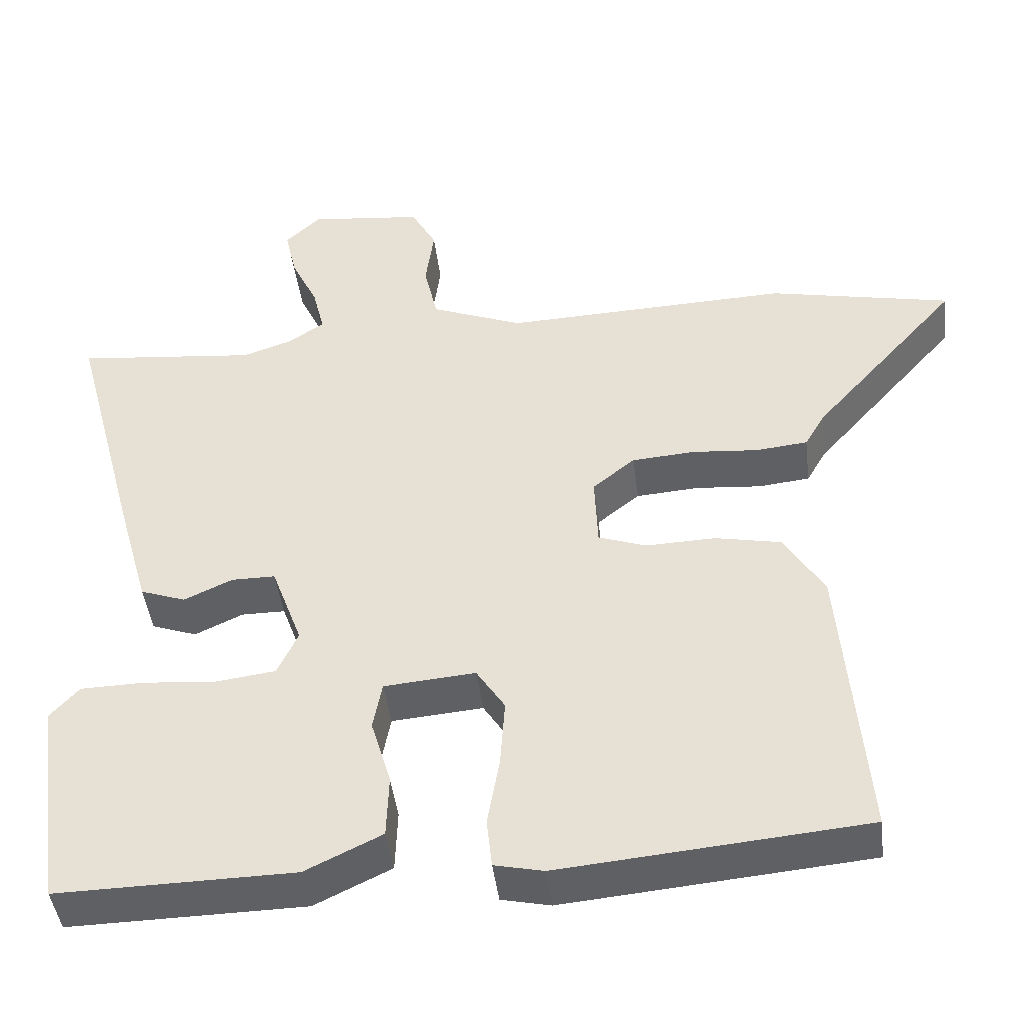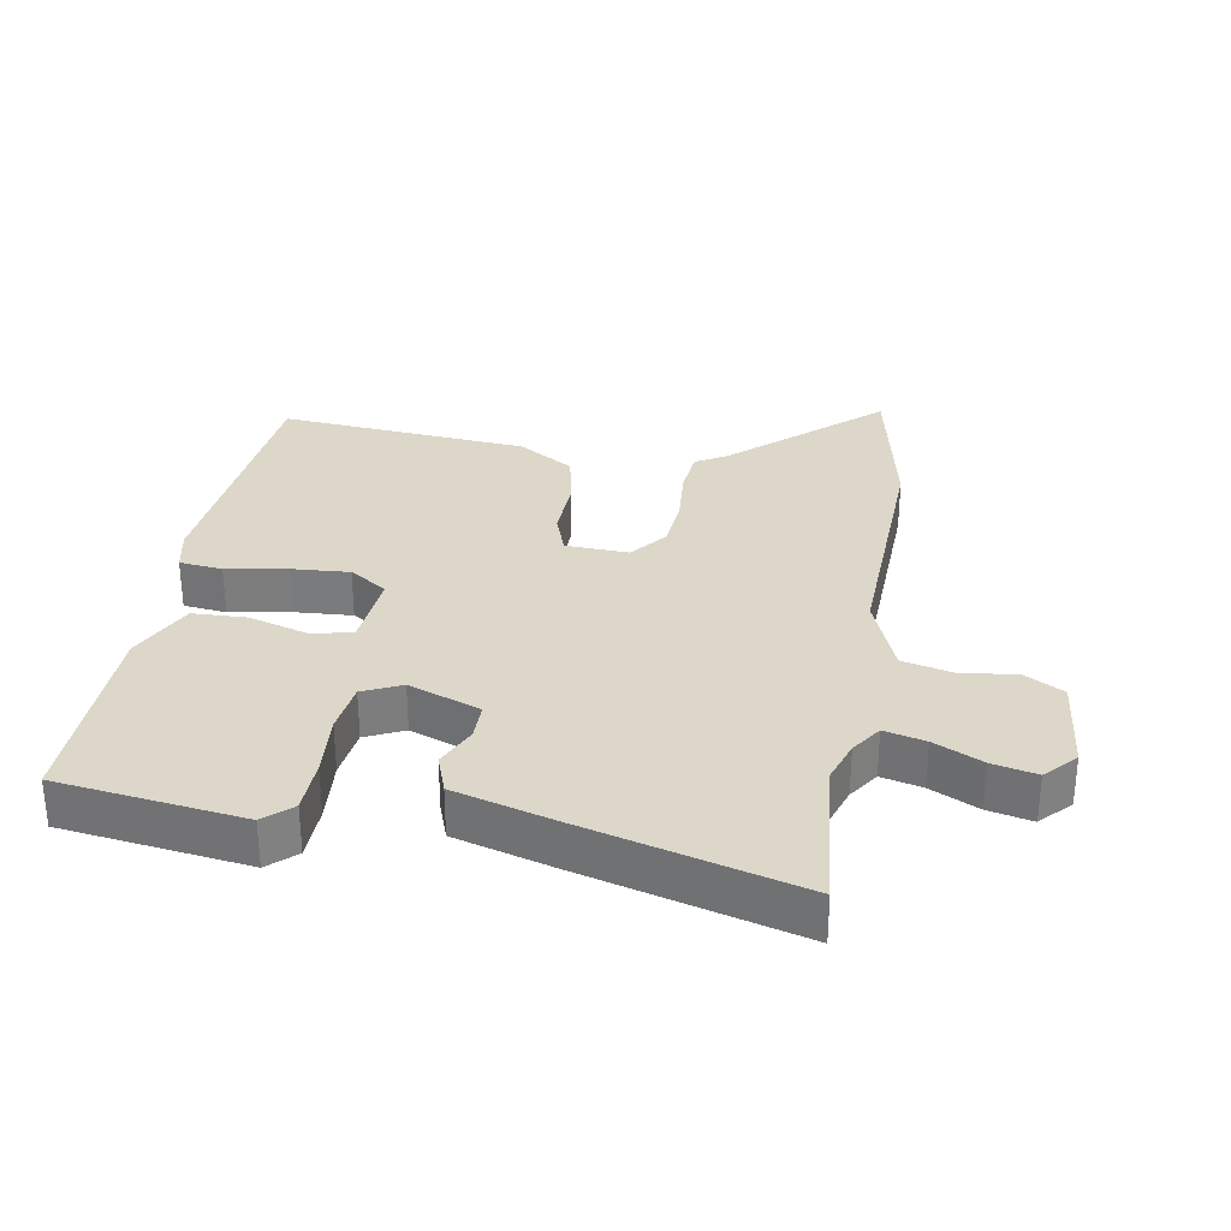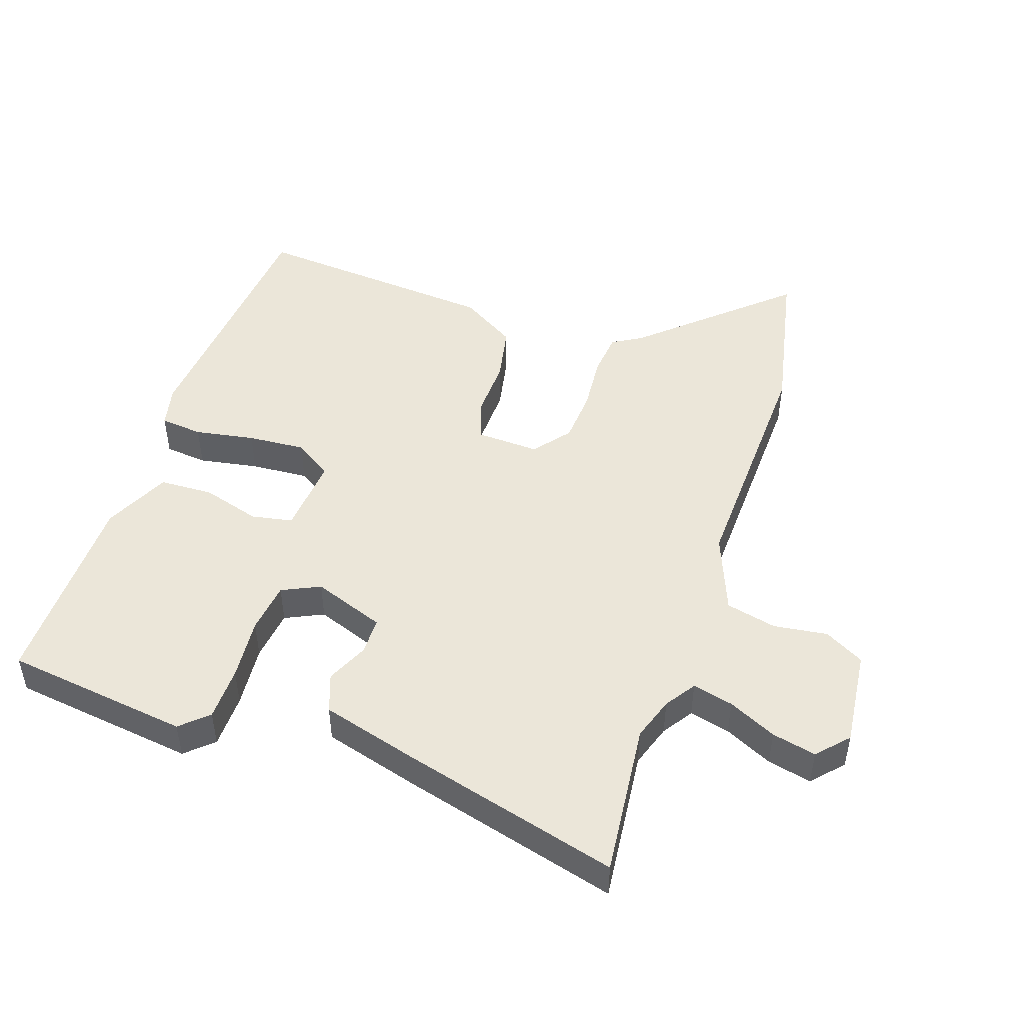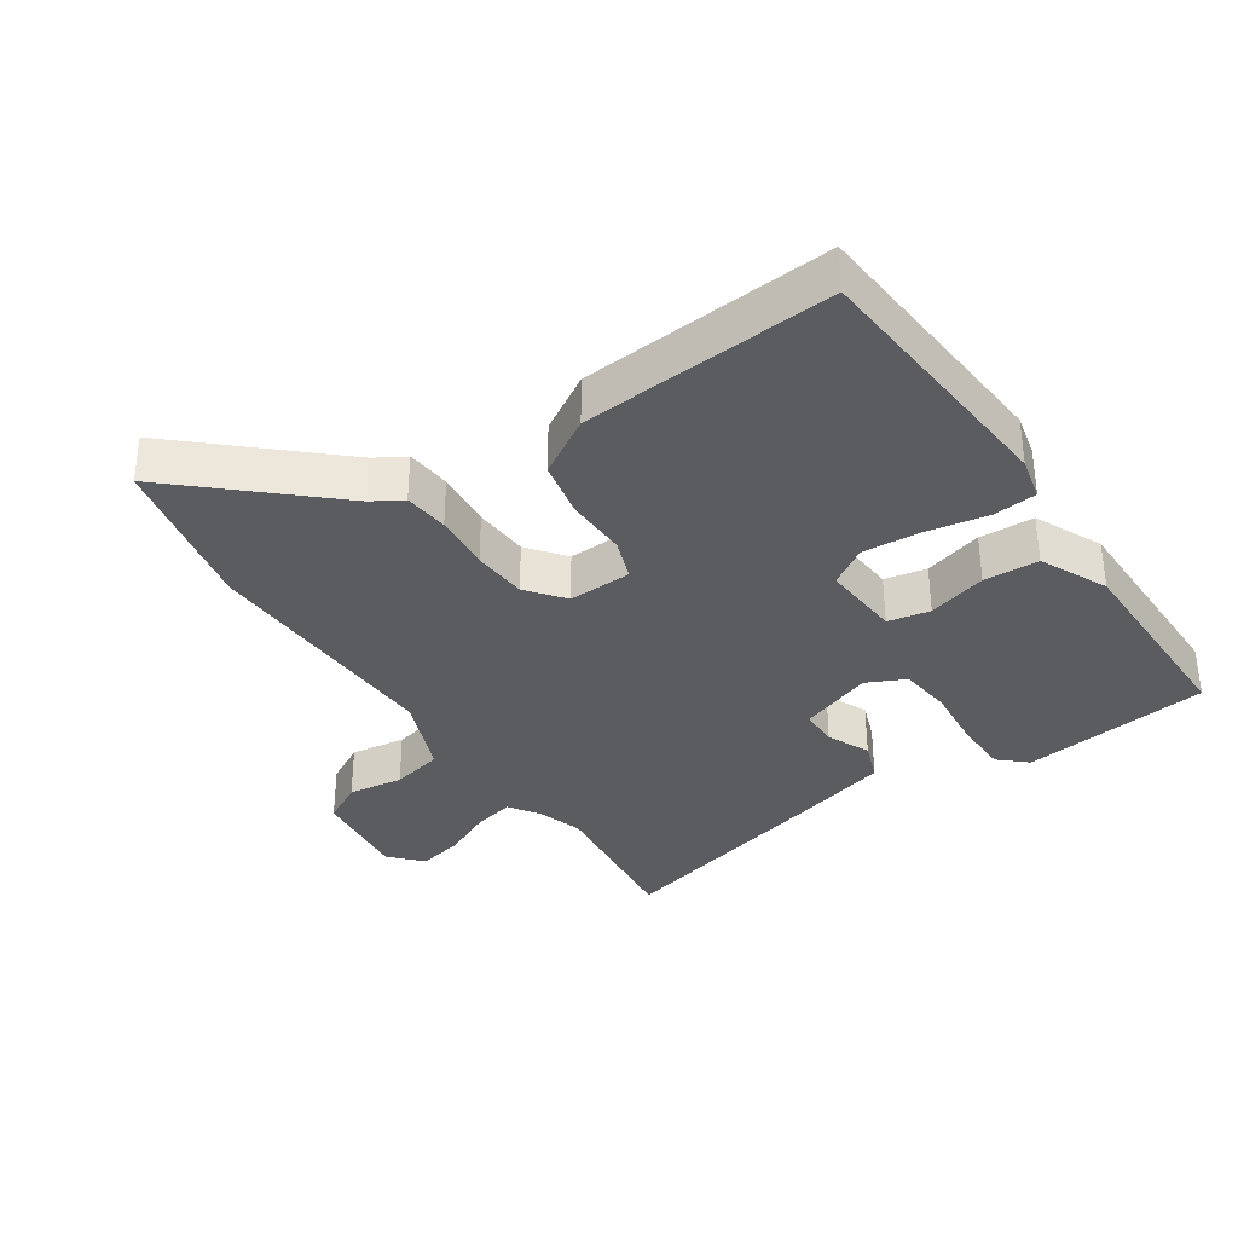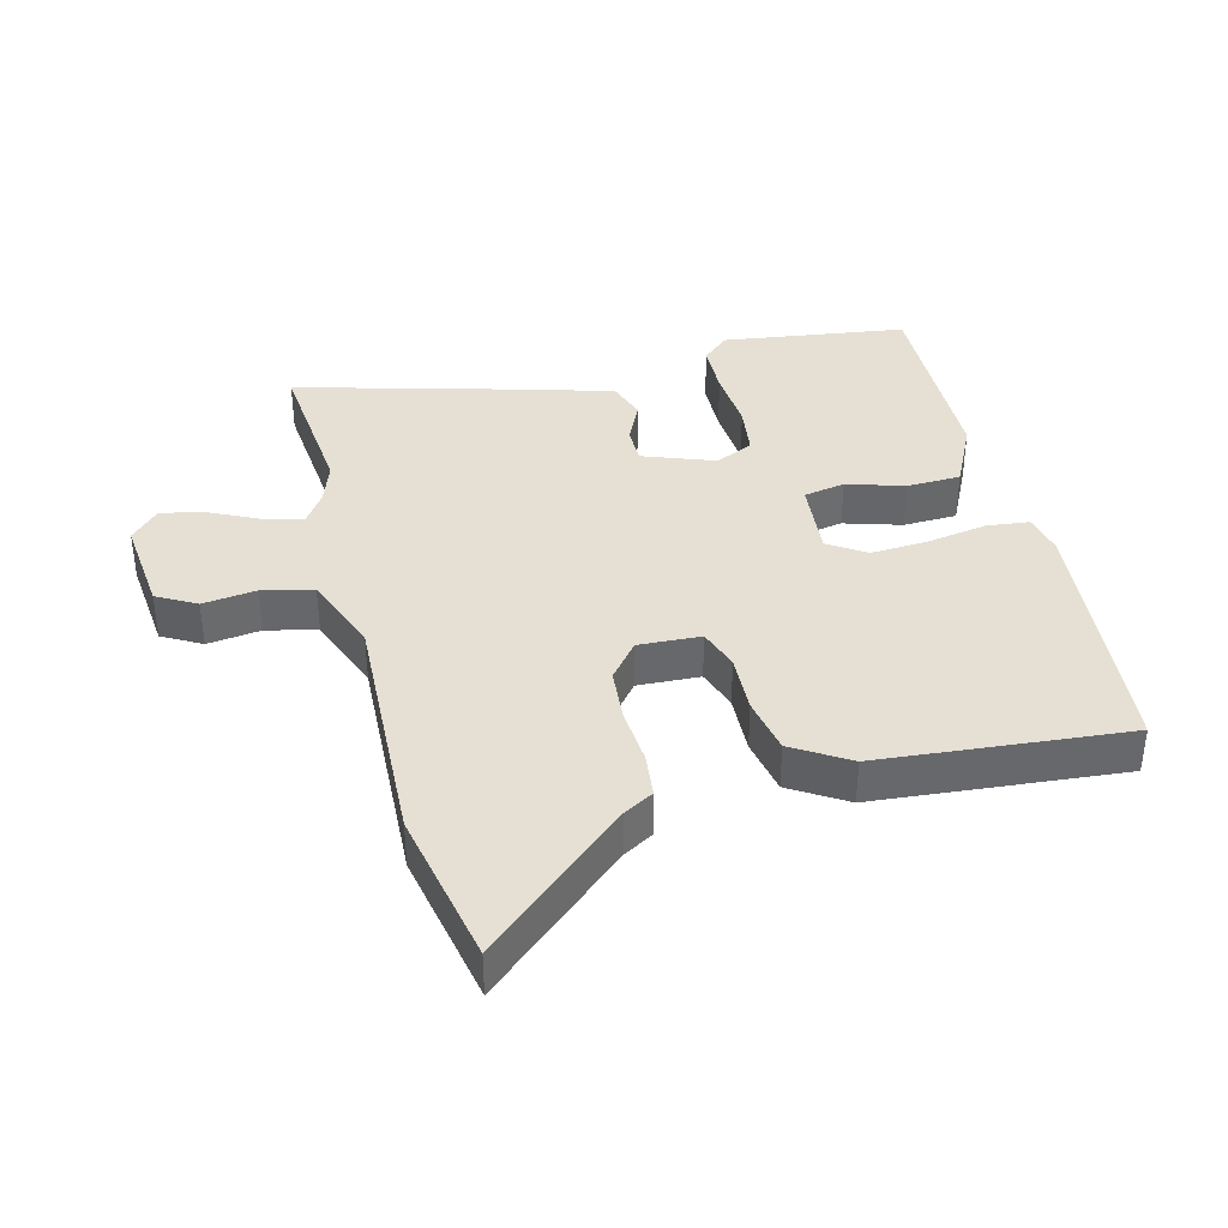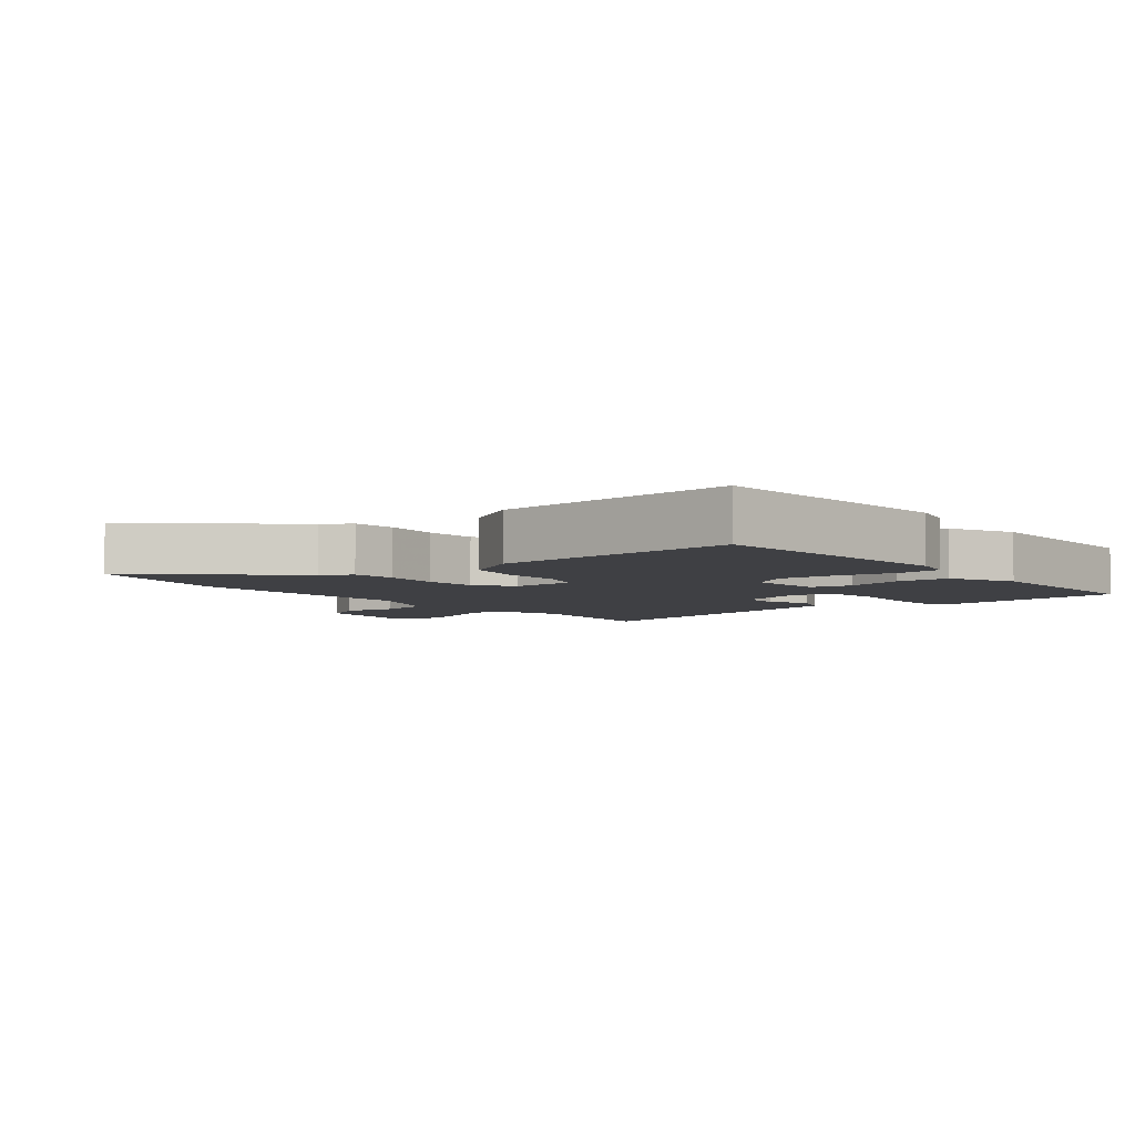
<metadata>
{"format":"obj","ext":"obj","renderer":"f3d","projection":"perspective","resolution":1024,"background":"white","views":[{"elev":-44.2,"azim":6.9,"up":"+Z"},{"elev":30.9,"azim":-80.2,"up":"+Y"},{"elev":48.3,"azim":-71.5,"up":"+Y"},{"elev":-35.0,"azim":123.4,"up":"+Y"},{"elev":38.0,"azim":76.0,"up":"+Y"},{"elev":-5.0,"azim":128.0,"up":"+Y"}]}
</metadata>
<code>
v -0.572 0.07 0.507
v -0.336 0.07 0.483
v -0.271 0.07 0.505
v -0.225 0.07 0.536
v -0.24 0.07 0.598
v -0.275 0.07 0.671
v -0.29 0.07 0.738
v -0.244 0.07 0.781
v -0.096 0.07 0.765
v -0.063 0.07 0.705
v -0.074 0.07 0.623
v -0.056 0.07 0.546
v 0.064 0.07 0.499
v 0.437 0.07 0.513
v 0.675 0.07 0.464
v 0.483 0.07 0.248
v 0.457 0.07 0.203
v 0.39 0.07 0.196
v 0.304 0.07 0.203
v 0.222 0.07 0.197
v 0.167 0.07 0.153
v 0.171 0.07 0.058
v 0.233 0.07 0.036
v 0.324 0.07 0.039
v 0.41 0.07 0.022
v 0.462 0.07 -0.063
v 0.493 0.07 -0.44
v 0.096 0.07 -0.476
v 0.032 0.07 -0.462
v 0.025 0.07 -0.397
v 0.041 0.07 -0.306
v 0.047 0.07 -0.218
v 0.01 0.07 -0.161
v -0.109 0.07 -0.171
v -0.121 0.07 -0.234
v -0.095 0.07 -0.322
v -0.098 0.07 -0.404
v -0.198 0.07 -0.452
v -0.506 0.07 -0.457
v -0.543 0.07 -0.176
v -0.506 0.07 -0.135
v -0.424 0.07 -0.133
v -0.328 0.07 -0.141
v -0.25 0.07 -0.131
v -0.223 0.07 -0.073
v -0.263 0.07 0.036
v -0.32 0.07 0.036
v -0.383 0.07 0.007
v -0.442 0.07 0.028
v -0.484 0.07 0.177
v -0.572 0 0.507
v -0.336 0 0.483
v -0.271 0 0.505
v -0.225 0 0.536
v -0.24 0 0.598
v -0.275 0 0.671
v -0.29 0 0.738
v -0.244 0 0.781
v -0.096 0 0.765
v -0.063 0 0.705
v -0.074 0 0.623
v -0.056 0 0.546
v 0.064 0 0.499
v 0.437 0 0.513
v 0.675 0 0.464
v 0.483 0 0.248
v 0.457 0 0.203
v 0.39 0 0.196
v 0.304 0 0.203
v 0.222 0 0.197
v 0.167 0 0.153
v 0.171 0 0.058
v 0.233 0 0.036
v 0.324 0 0.039
v 0.41 0 0.022
v 0.462 0 -0.063
v 0.493 0 -0.44
v 0.096 0 -0.476
v 0.032 0 -0.462
v 0.025 0 -0.397
v 0.041 0 -0.306
v 0.047 0 -0.218
v 0.01 0 -0.161
v -0.109 0 -0.171
v -0.121 0 -0.234
v -0.095 0 -0.322
v -0.098 0 -0.404
v -0.198 0 -0.452
v -0.506 0 -0.457
v -0.543 0 -0.176
v -0.506 0 -0.135
v -0.424 0 -0.133
v -0.328 0 -0.141
v -0.25 0 -0.131
v -0.223 0 -0.073
v -0.263 0 0.036
v -0.32 0 0.036
v -0.383 0 0.007
v -0.442 0 0.028
v -0.484 0 0.177
f 47 48 49 50
f 46 47 50 1
f 40 41 42 43
f 40 43 44
f 39 40 44
f 38 39 44
f 35 36 37 38
f 34 35 38 44
f 33 34 44 45
f 28 29 30 31
f 28 31 32
f 27 28 32
f 26 27 32 33
f 23 24 25 26
f 22 23 26 33
f 16 17 18 19
f 16 19 20
f 13 14 15 16
f 12 13 16 20
f 8 9 10 11
f 8 11 12
f 5 6 7 8
f 4 5 8 12
f 3 4 12 20
f 46 1 2
f 21 22 33 45
f 20 21 45 46
f 2 3 20 46
f 100 99 98 97
f 51 100 97 96
f 93 92 91 90
f 94 93 90
f 94 90 89
f 94 89 88
f 88 87 86 85
f 94 88 85 84
f 95 94 84 83
f 81 80 79 78
f 82 81 78
f 82 78 77
f 83 82 77 76
f 76 75 74 73
f 83 76 73 72
f 69 68 67 66
f 70 69 66
f 66 65 64 63
f 70 66 63 62
f 61 60 59 58
f 62 61 58
f 58 57 56 55
f 62 58 55 54
f 70 62 54 53
f 52 51 96
f 95 83 72 71
f 96 95 71 70
f 96 70 53 52
f 1 51 52 2
f 2 52 53 3
f 3 53 54 4
f 4 54 55 5
f 5 55 56 6
f 6 56 57 7
f 7 57 58 8
f 8 58 59 9
f 9 59 60 10
f 10 60 61 11
f 11 61 62 12
f 12 62 63 13
f 13 63 64 14
f 14 64 65 15
f 15 65 66 16
f 16 66 67 17
f 17 67 68 18
f 18 68 69 19
f 19 69 70 20
f 20 70 71 21
f 21 71 72 22
f 22 72 73 23
f 23 73 74 24
f 24 74 75 25
f 25 75 76 26
f 26 76 77 27
f 27 77 78 28
f 28 78 79 29
f 29 79 80 30
f 30 80 81 31
f 31 81 82 32
f 32 82 83 33
f 33 83 84 34
f 34 84 85 35
f 35 85 86 36
f 36 86 87 37
f 37 87 88 38
f 38 88 89 39
f 39 89 90 40
f 40 90 91 41
f 41 91 92 42
f 42 92 93 43
f 43 93 94 44
f 44 94 95 45
f 45 95 96 46
f 46 96 97 47
f 47 97 98 48
f 48 98 99 49
f 49 99 100 50
f 50 100 51 1

</code>
